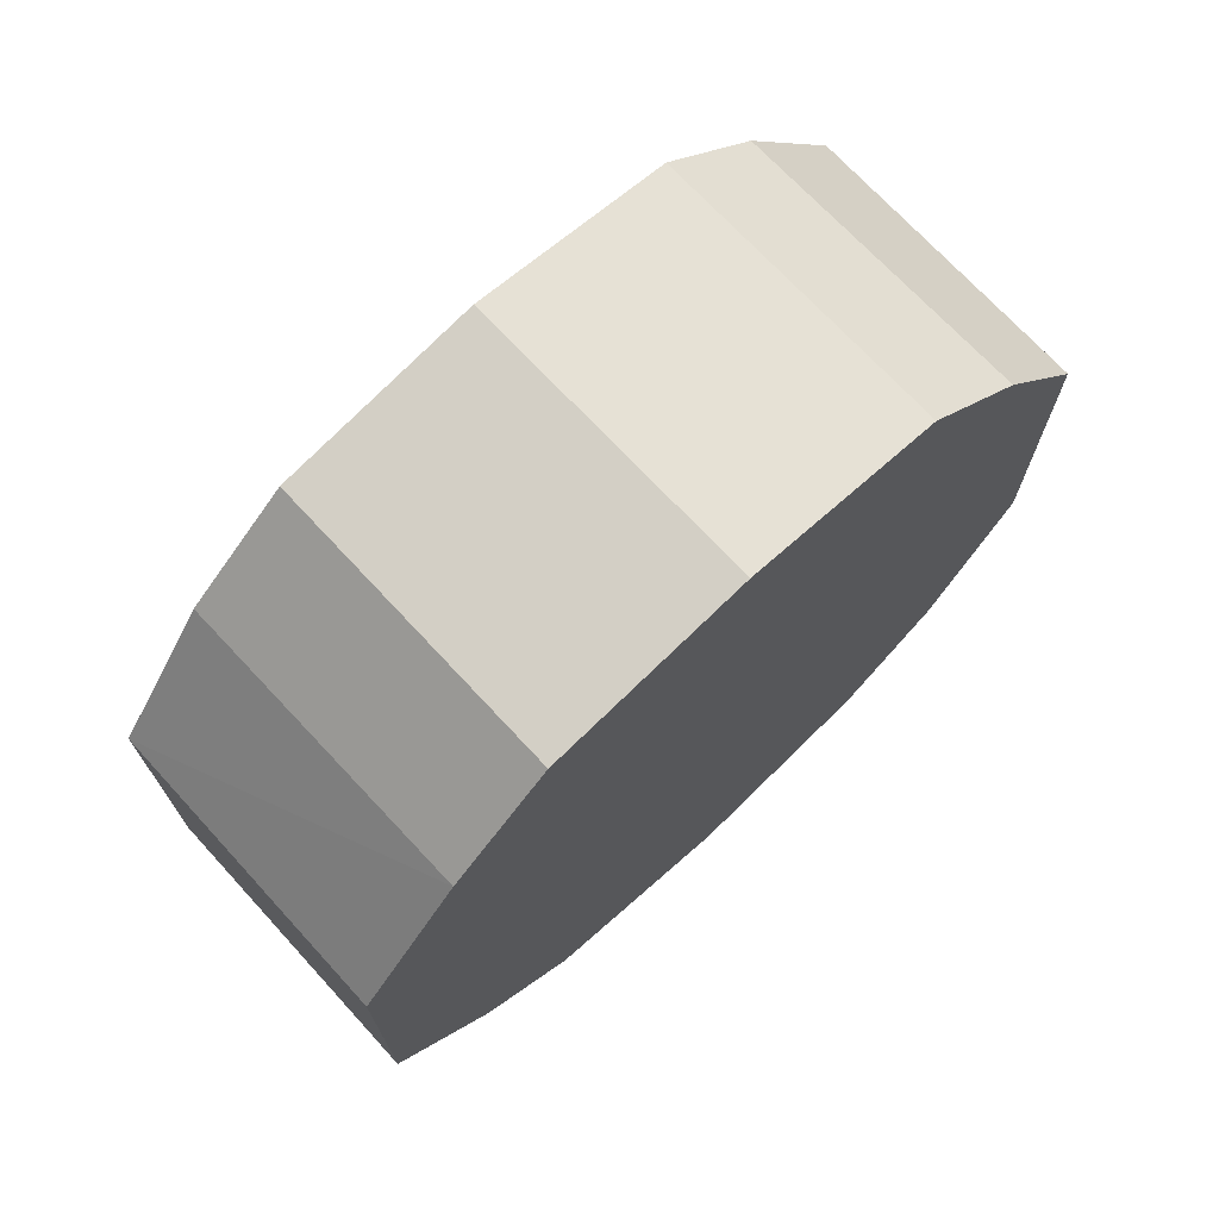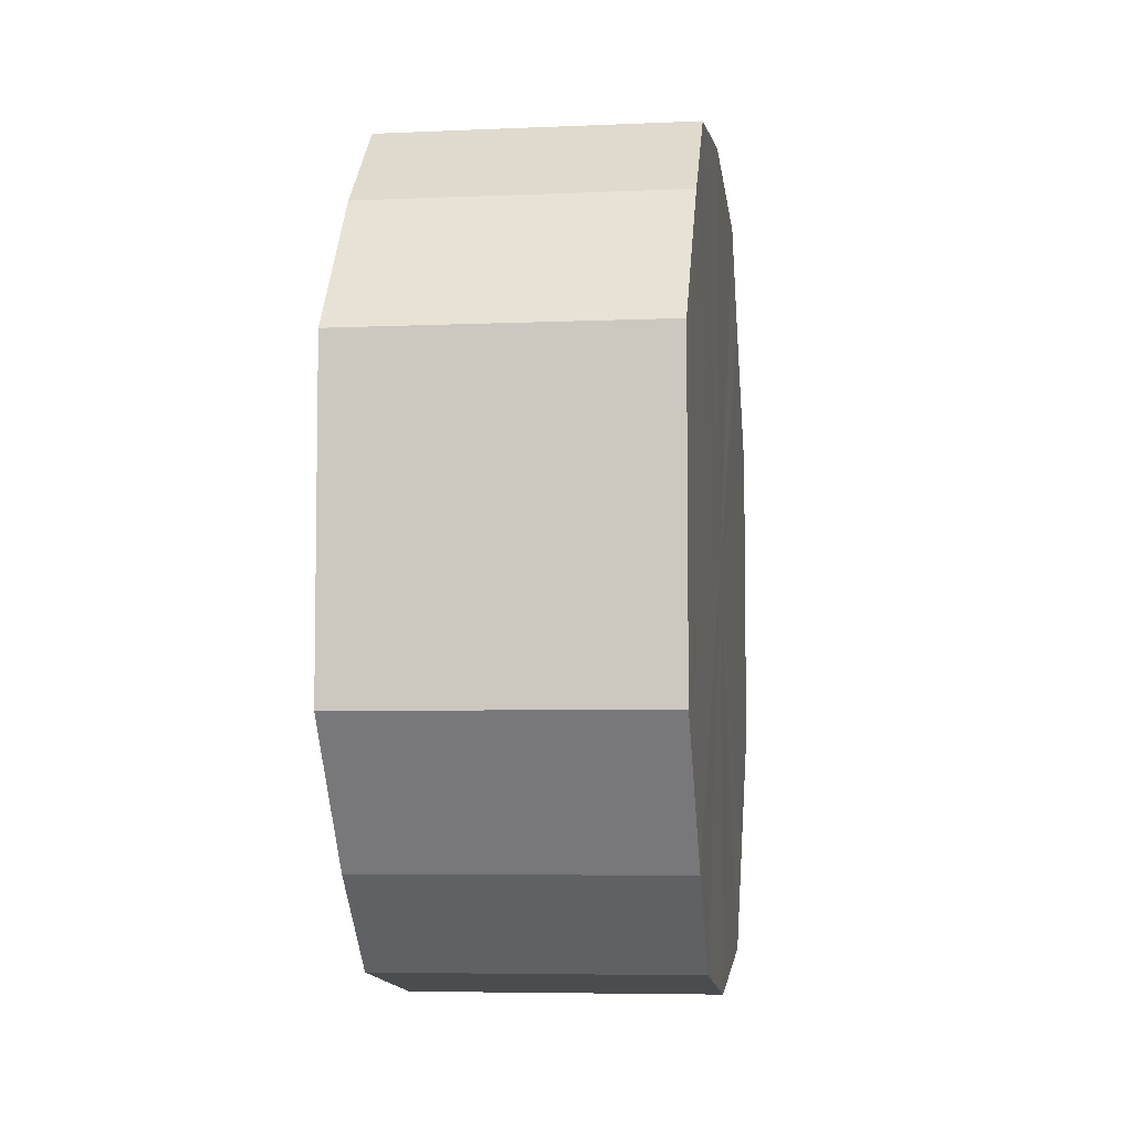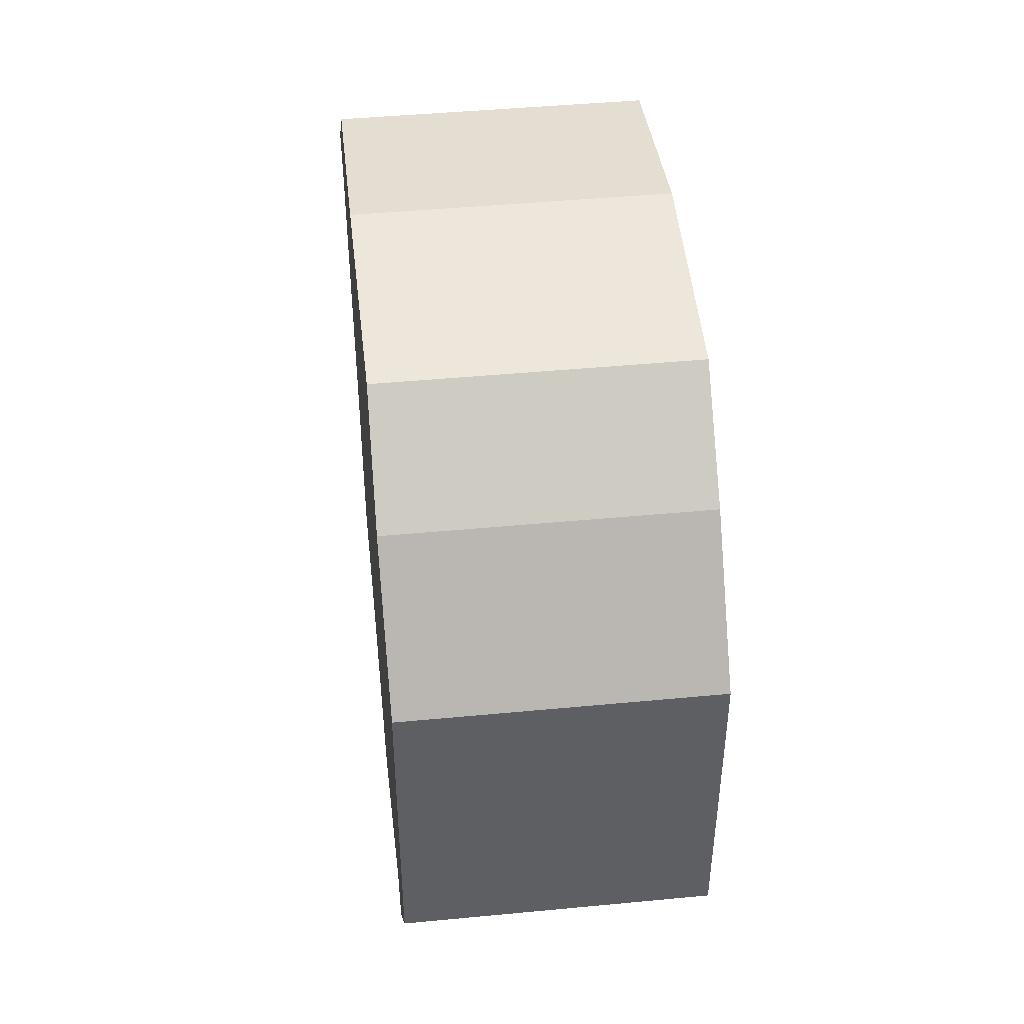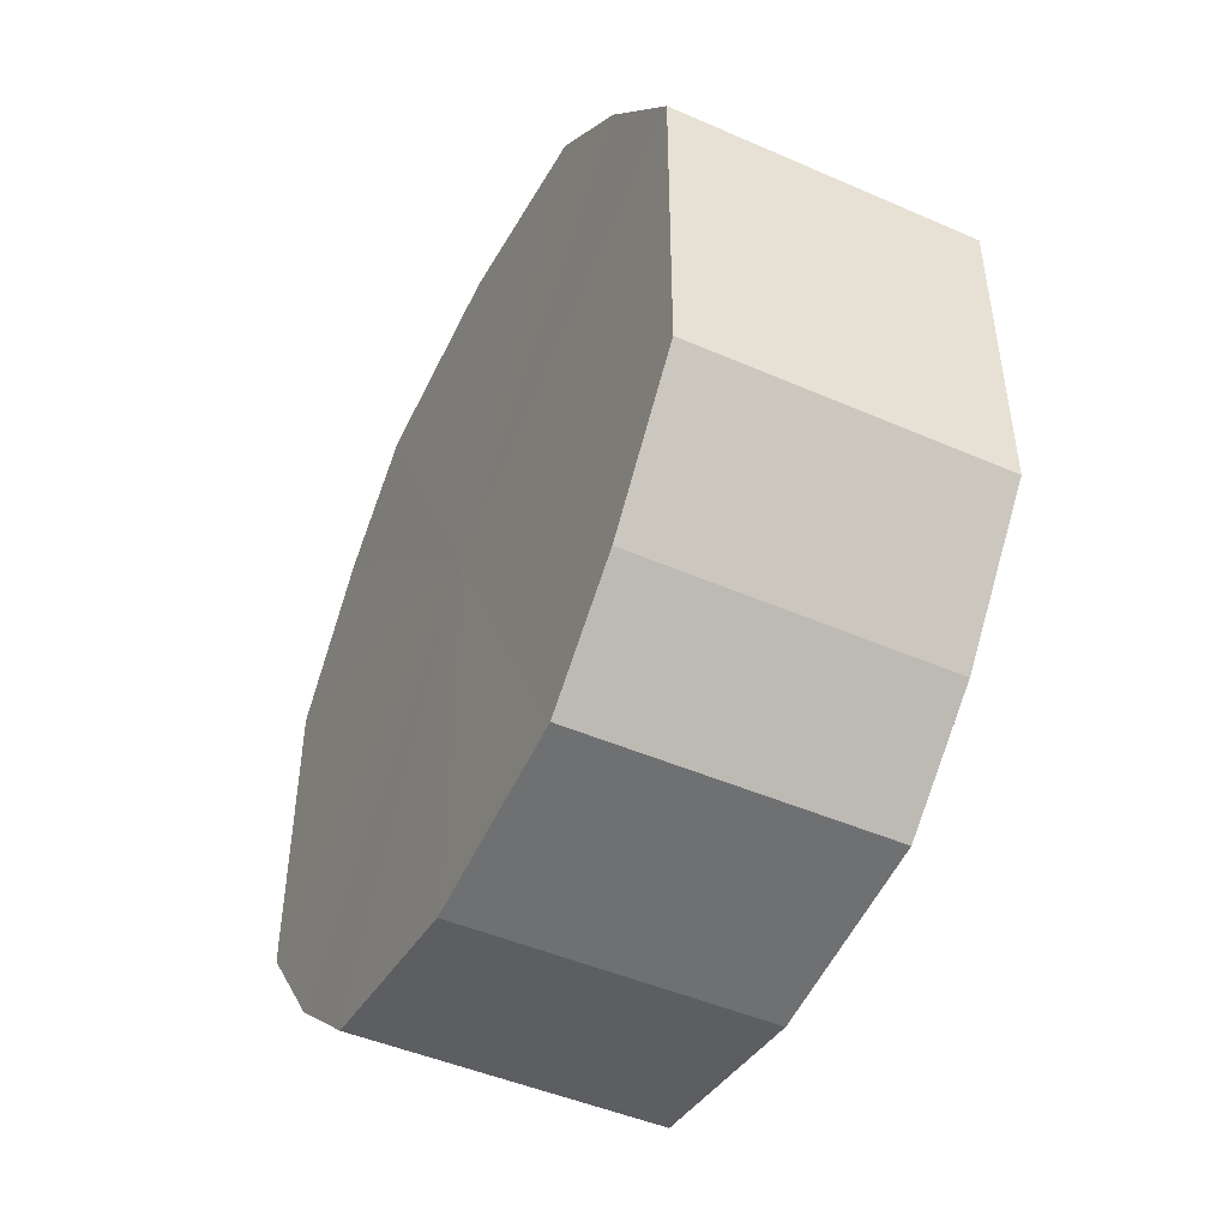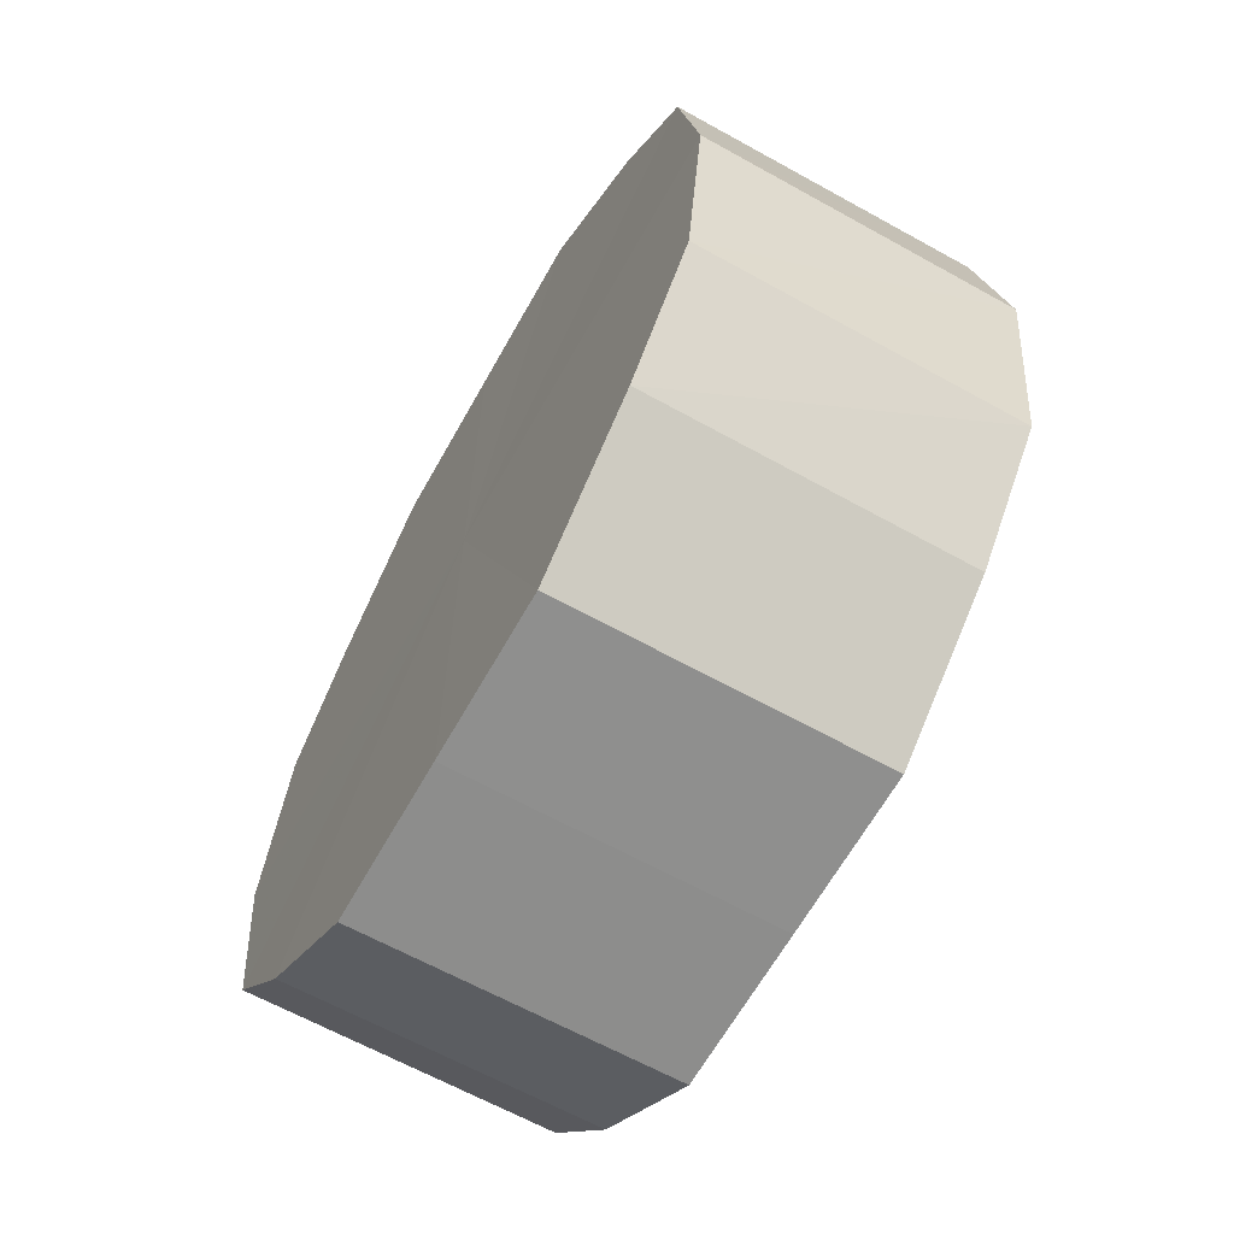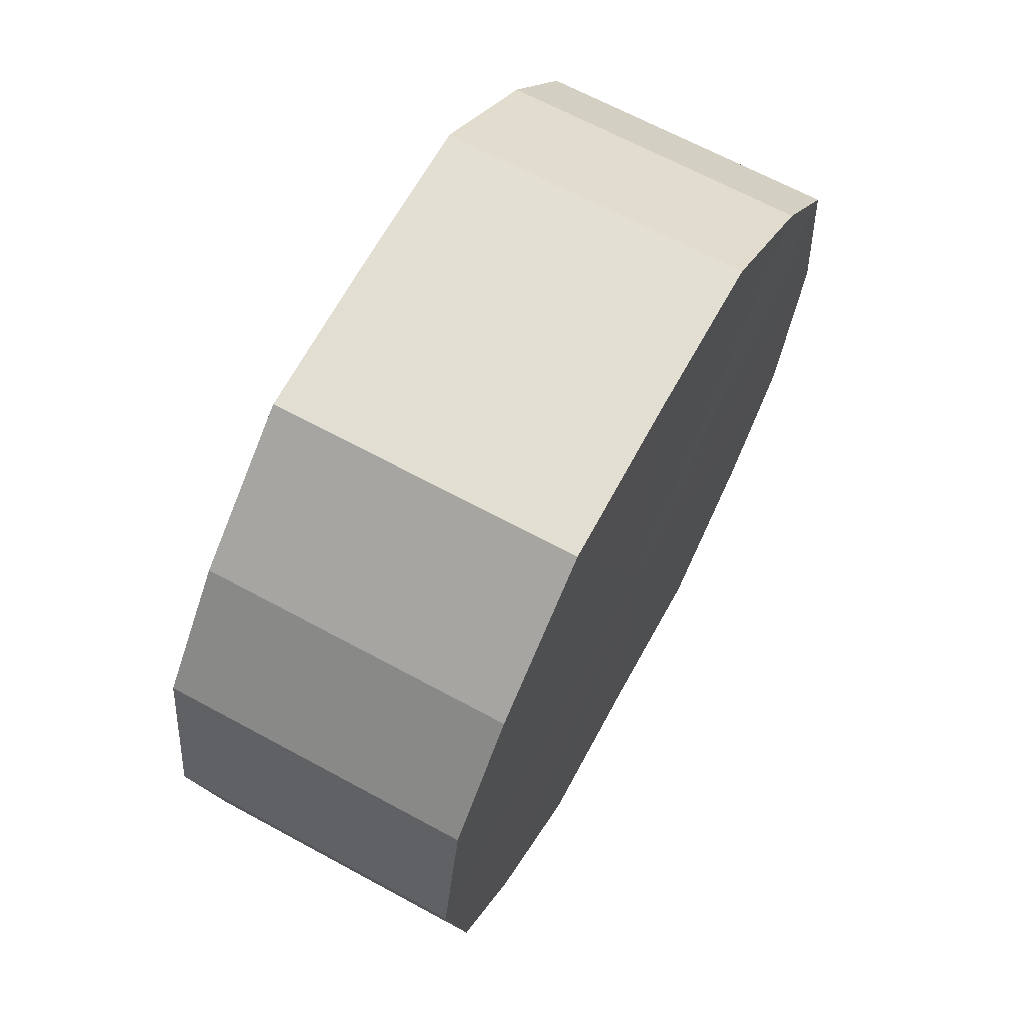
<metadata>
{"format":"obj","ext":"obj","renderer":"f3d","projection":"perspective","resolution":1024,"background":"white","views":[{"elev":71.6,"azim":47.1,"up":"+Z"},{"elev":-5.9,"azim":-172.5,"up":"+Z"},{"elev":45.2,"azim":173.8,"up":"+Z"},{"elev":-47.0,"azim":153.7,"up":"+Z"},{"elev":-64.9,"azim":-29.4,"up":"+Y"},{"elev":67.3,"azim":28.5,"up":"+Y"}]}
</metadata>
<code>
o 15974
v 2246 1865 7.317
v 2246 1865 7.332
v 2246 1865 7.317
v 2246 1865 7.345
v 2246 1865 7.332
v 2246 1865 7.301
v 2246 1865 7.301
v 2246 1865 7.354
v 2246 1865 7.345
v 2246 1865 7.288
v 2246 1865 7.288
v 2246 1865 7.357
v 2246 1865 7.354
v 2246 1865 7.279
v 2246 1865 7.279
v 2246 1865 7.354
v 2246 1865 7.357
v 2246 1865 7.276
v 2246 1865 7.276
v 2246 1865 7.345
v 2246 1865 7.354
v 2246 1865 7.279
v 2246 1865 7.279
v 2246 1865 7.332
v 2246 1865 7.345
v 2246 1865 7.288
v 2246 1865 7.288
v 2246 1865 7.317
v 2246 1865 7.332
v 2246 1865 7.301
v 2246 1865 7.301
v 2246 1865 7.317
v 2246 1865 7.317
v 2246 1865 7.332
v 2246 1865 7.332
v 2246 1865 7.345
v 2246 1865 7.345
v 2246 1865 7.301
v 2246 1865 7.317
v 2246 1865 7.288
v 2246 1865 7.301
v 2246 1865 7.354
v 2246 1865 7.354
v 2246 1865 7.279
v 2246 1865 7.288
v 2246 1865 7.276
v 2246 1865 7.279
v 2246 1865 7.357
v 2246 1865 7.357
v 2246 1865 7.279
v 2246 1865 7.276
v 2246 1865 7.288
v 2246 1865 7.279
v 2246 1865 7.354
v 2246 1865 7.354
v 2246 1865 7.301
v 2246 1865 7.288
v 2246 1865 7.317
v 2246 1865 7.301
v 2246 1865 7.345
v 2246 1865 7.345
v 2246 1865 7.332
v 2246 1865 7.317
v 2246 1865 7.332
v 2246 1865 7.317
v 2246 1865 7.332
v 2246 1865 7.317
v 2246 1865 7.345
v 2246 1865 7.301
v 2246 1865 7.354
v 2246 1865 7.288
v 2246 1865 7.357
v 2246 1865 7.279
v 2246 1865 7.354
v 2246 1865 7.276
v 2246 1865 7.345
v 2246 1865 7.279
v 2246 1865 7.332
v 2246 1865 7.288
v 2246 1865 7.317
v 2246 1865 7.301
v 2246 1865 7.317
v 2246 1865 7.317
v 2246 1865 7.332
v 2246 1865 7.301
v 2246 1865 7.345
v 2246 1865 7.288
v 2246 1865 7.354
v 2246 1865 7.279
v 2246 1865 7.357
v 2246 1865 7.276
v 2246 1865 7.354
v 2246 1865 7.279
v 2246 1865 7.345
v 2246 1865 7.288
v 2246 1865 7.332
v 2246 1865 7.301
v 2246 1865 7.317
f 1 2 3
f 2 4 5
f 6 1 7
f 4 8 9
f 10 6 11
f 8 12 13
f 14 10 15
f 12 16 17
f 18 14 19
f 16 20 21
f 22 18 23
f 20 24 25
f 26 22 27
f 24 28 29
f 30 26 31
f 28 30 32
f 33 34 35
f 35 36 37
f 38 39 33
f 40 41 38
f 37 42 43
f 44 45 40
f 46 47 44
f 43 48 49
f 50 51 46
f 52 53 50
f 49 54 55
f 56 57 52
f 58 59 56
f 55 60 61
f 62 63 58
f 61 64 62
f 65 66 67
f 65 68 66
f 65 67 69
f 65 70 68
f 65 69 71
f 65 72 70
f 65 71 73
f 65 74 72
f 65 73 75
f 65 76 74
f 65 75 77
f 65 78 76
f 65 77 79
f 65 80 78
f 65 79 81
f 65 81 80
f 82 83 84
f 82 85 83
f 82 84 86
f 82 87 85
f 82 86 88
f 82 89 87
f 82 88 90
f 82 91 89
f 82 90 92
f 82 93 91
f 82 92 94
f 82 95 93
f 82 94 96
f 82 97 95
f 82 96 98
f 82 98 97

</code>
